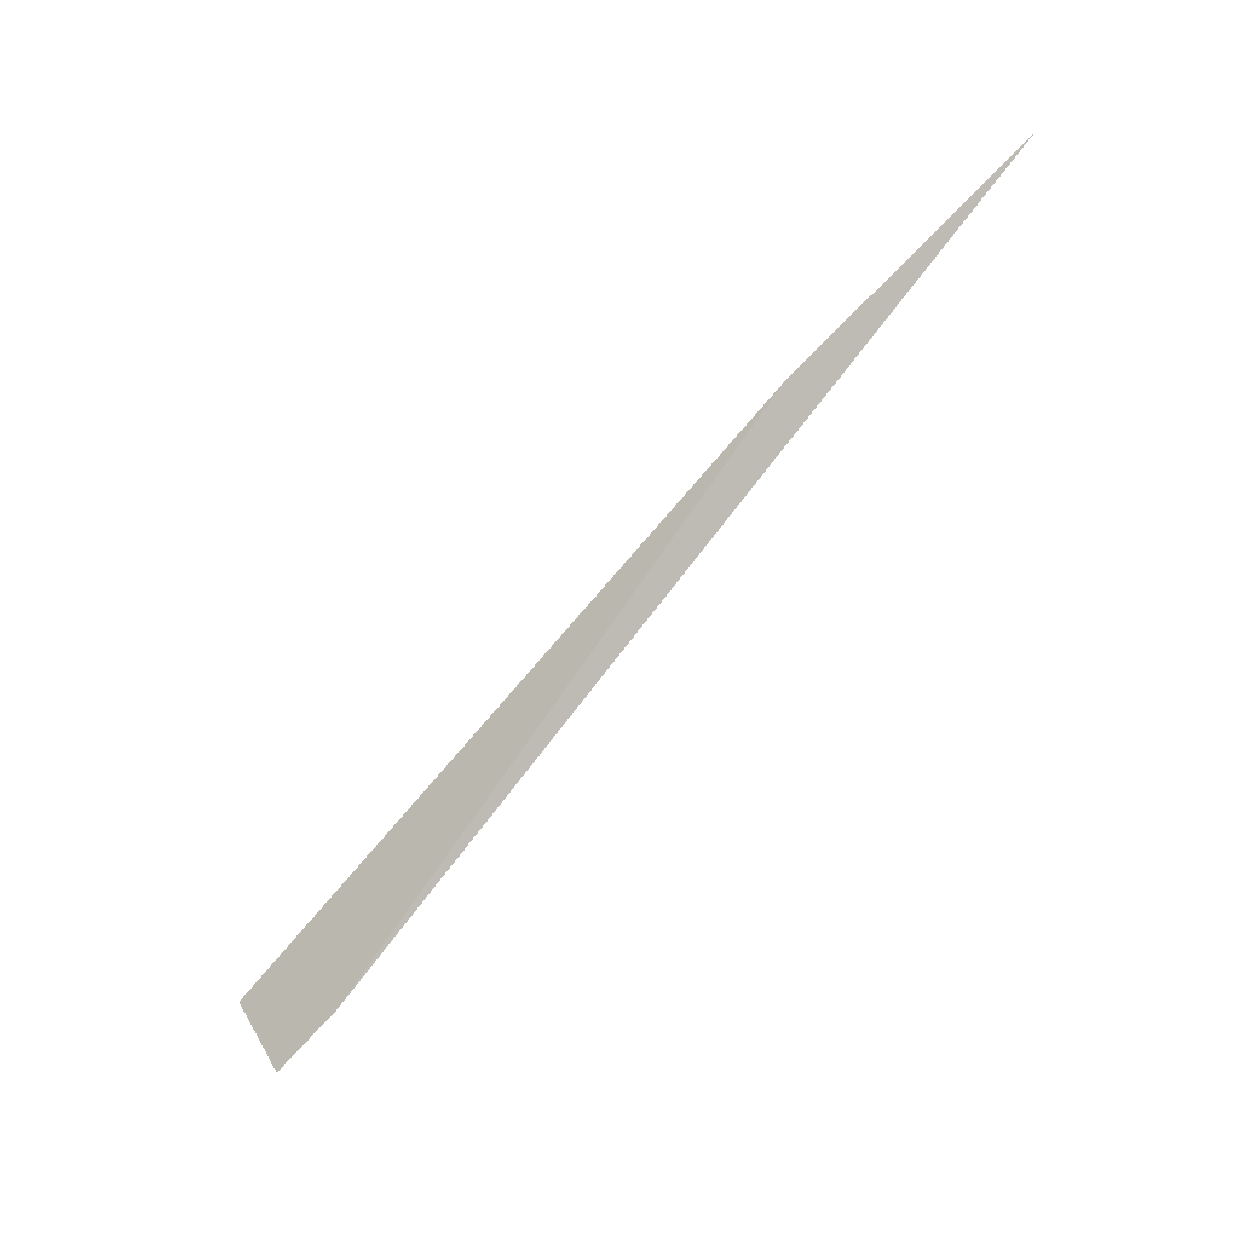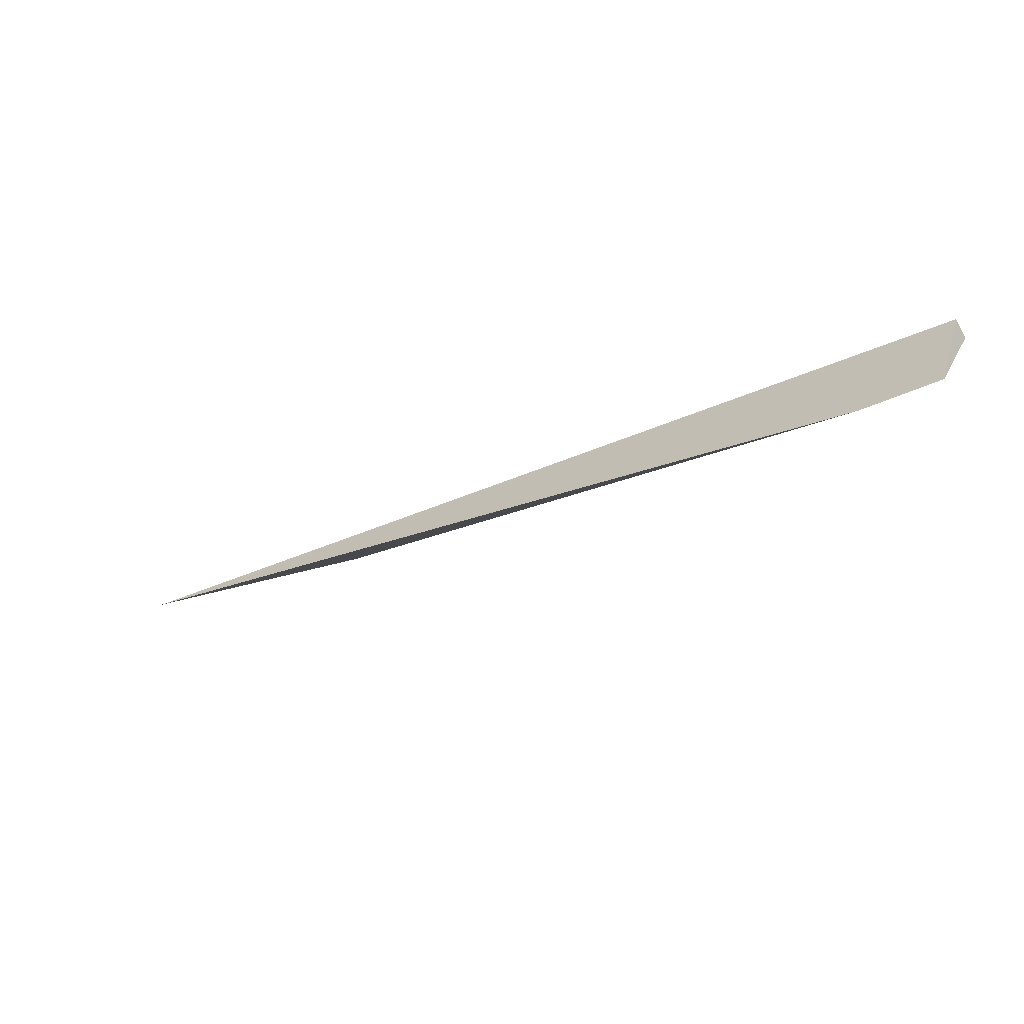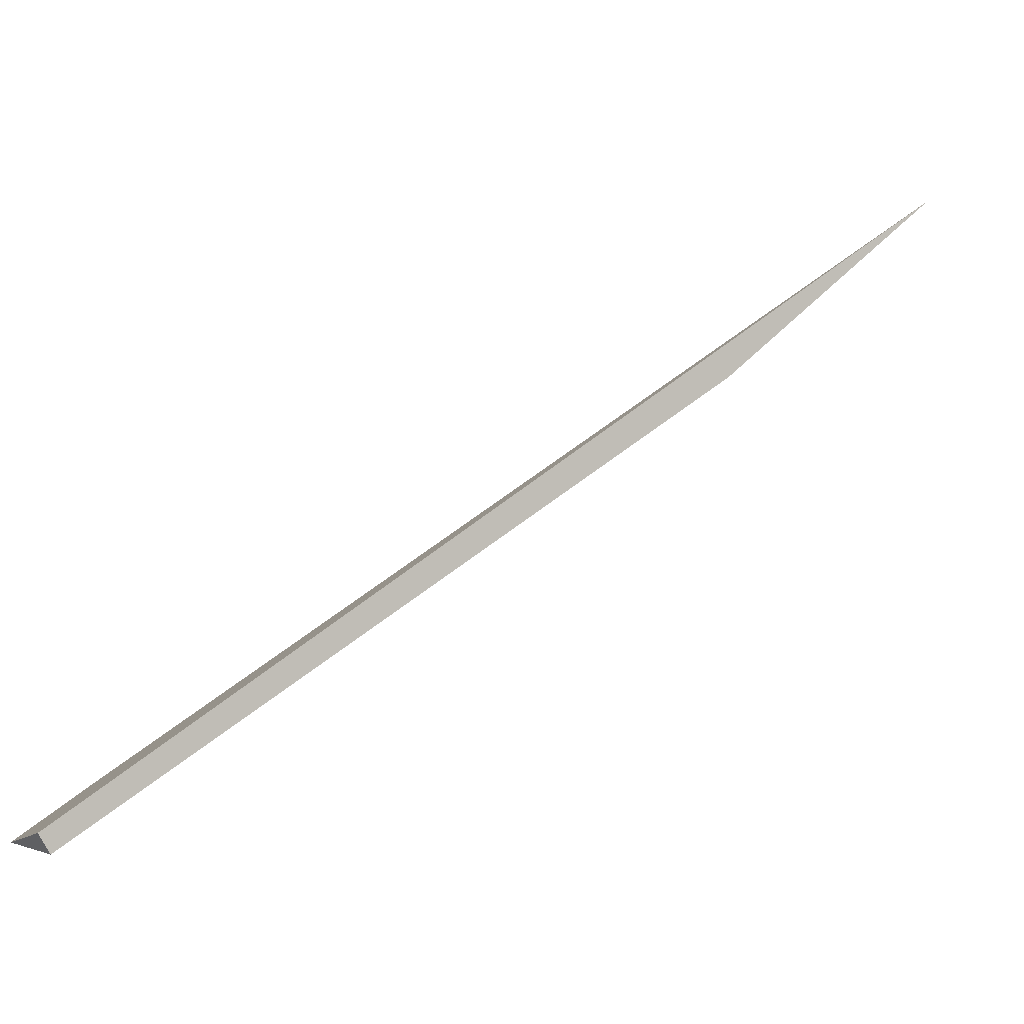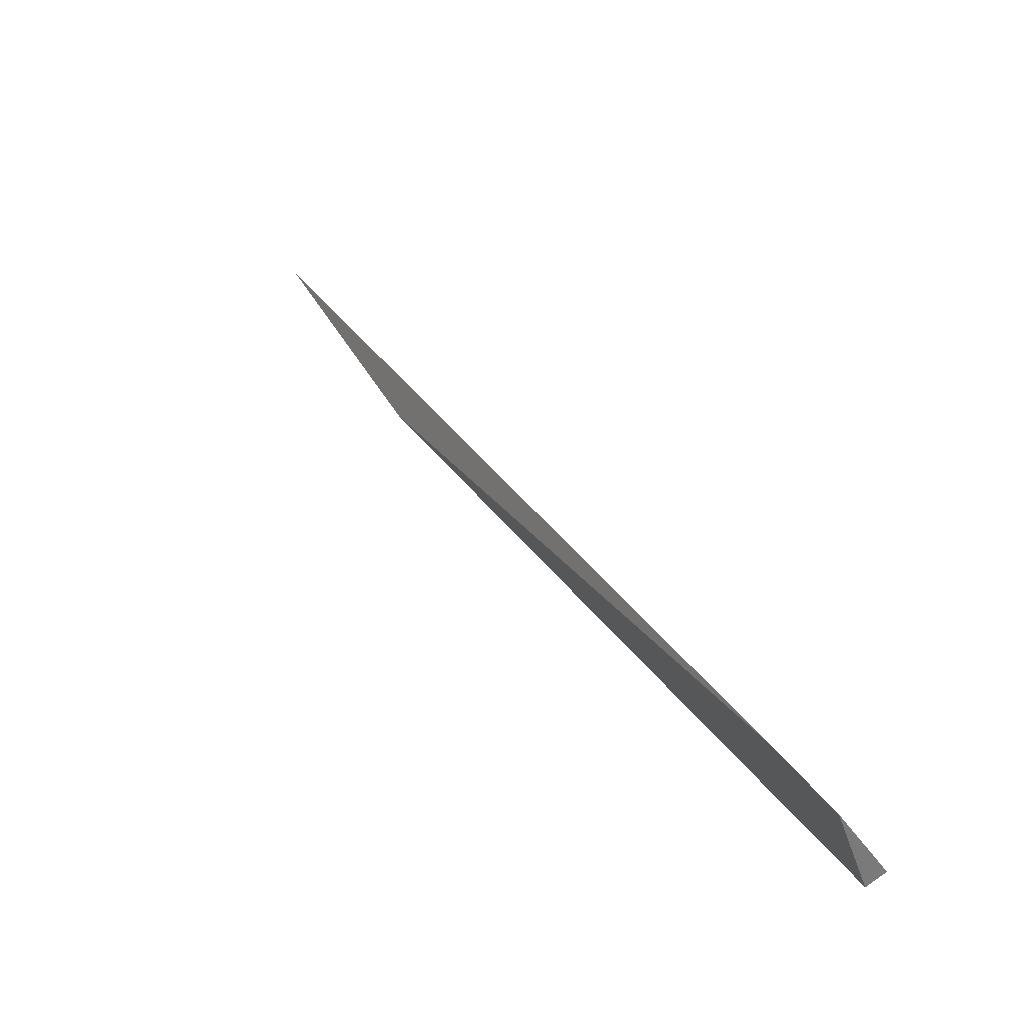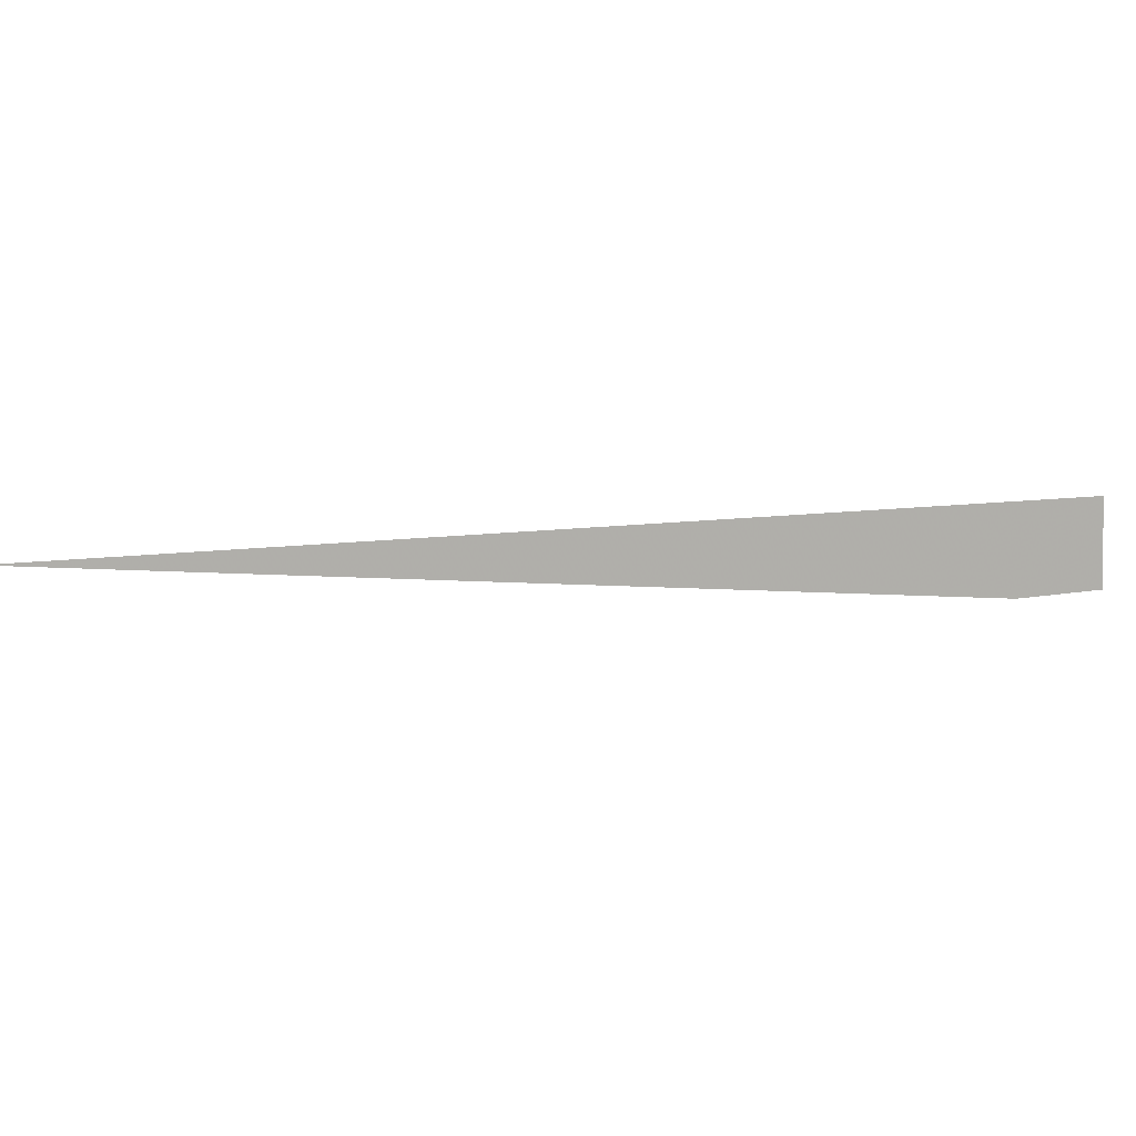
<metadata>
{"format":"obj","ext":"obj","renderer":"f3d","projection":"perspective","resolution":1024,"background":"white","views":[{"elev":-73.7,"azim":92.3,"up":"+Z"},{"elev":-26.5,"azim":-99.0,"up":"+Z"},{"elev":-33.5,"azim":-7.2,"up":"+Y"},{"elev":-17.0,"azim":-130.9,"up":"+Y"},{"elev":38.9,"azim":-142.8,"up":"+Z"}]}
</metadata>
<code>
o WoodenBrokenPlanks_646
v 147.8 37.65 52.54
v 148 37.48 52.35
v 156.4 45.23 52.29
v 159.5 48.54 52.55
v 148.3 39 51.25
v 147.4 38.1 51.3
f 1 2 3 4
f 5 3 2 6
f 2 1 6
f 4 3 5
f 1 4 5 6

</code>
